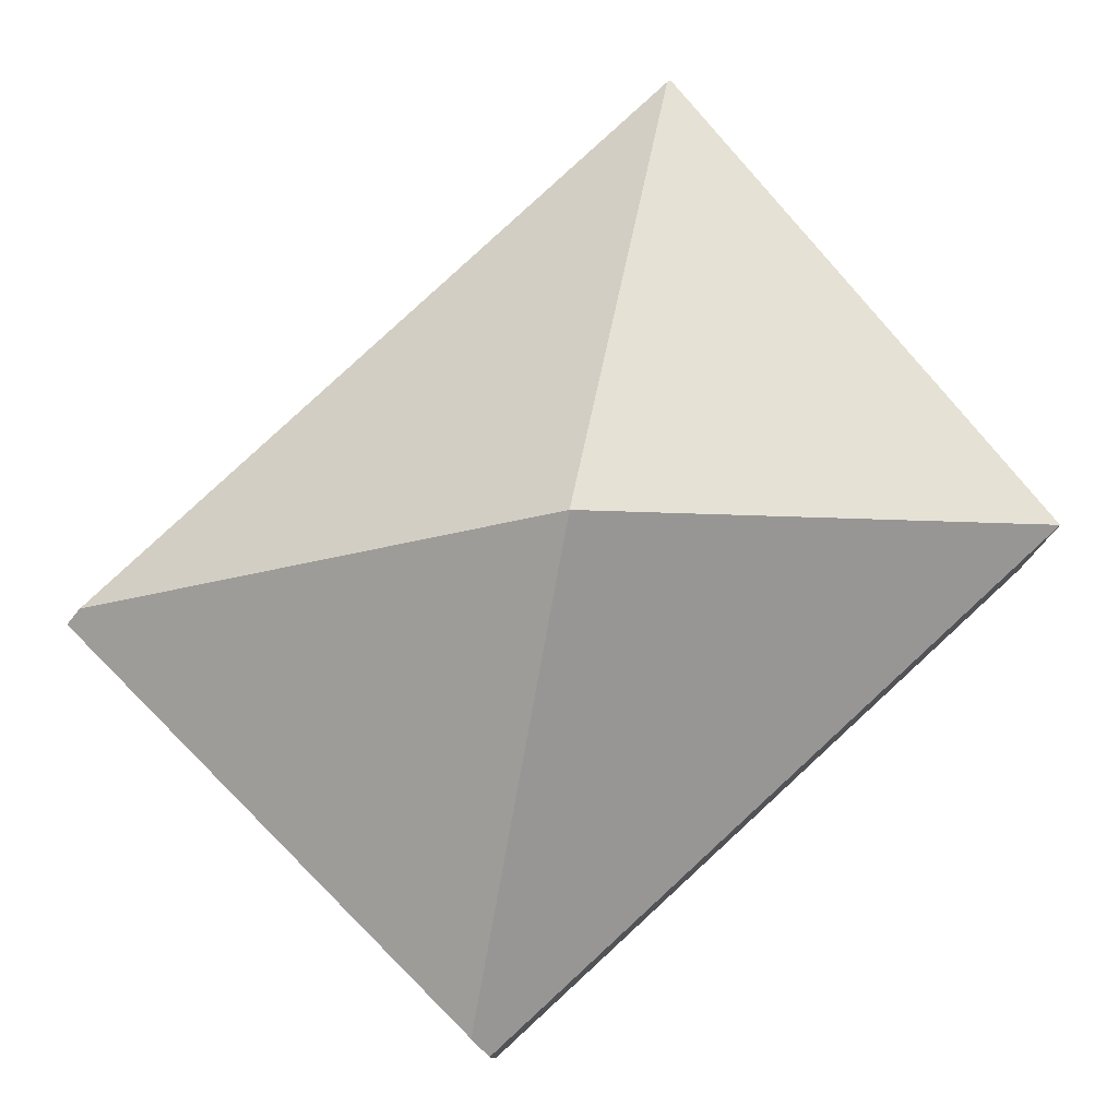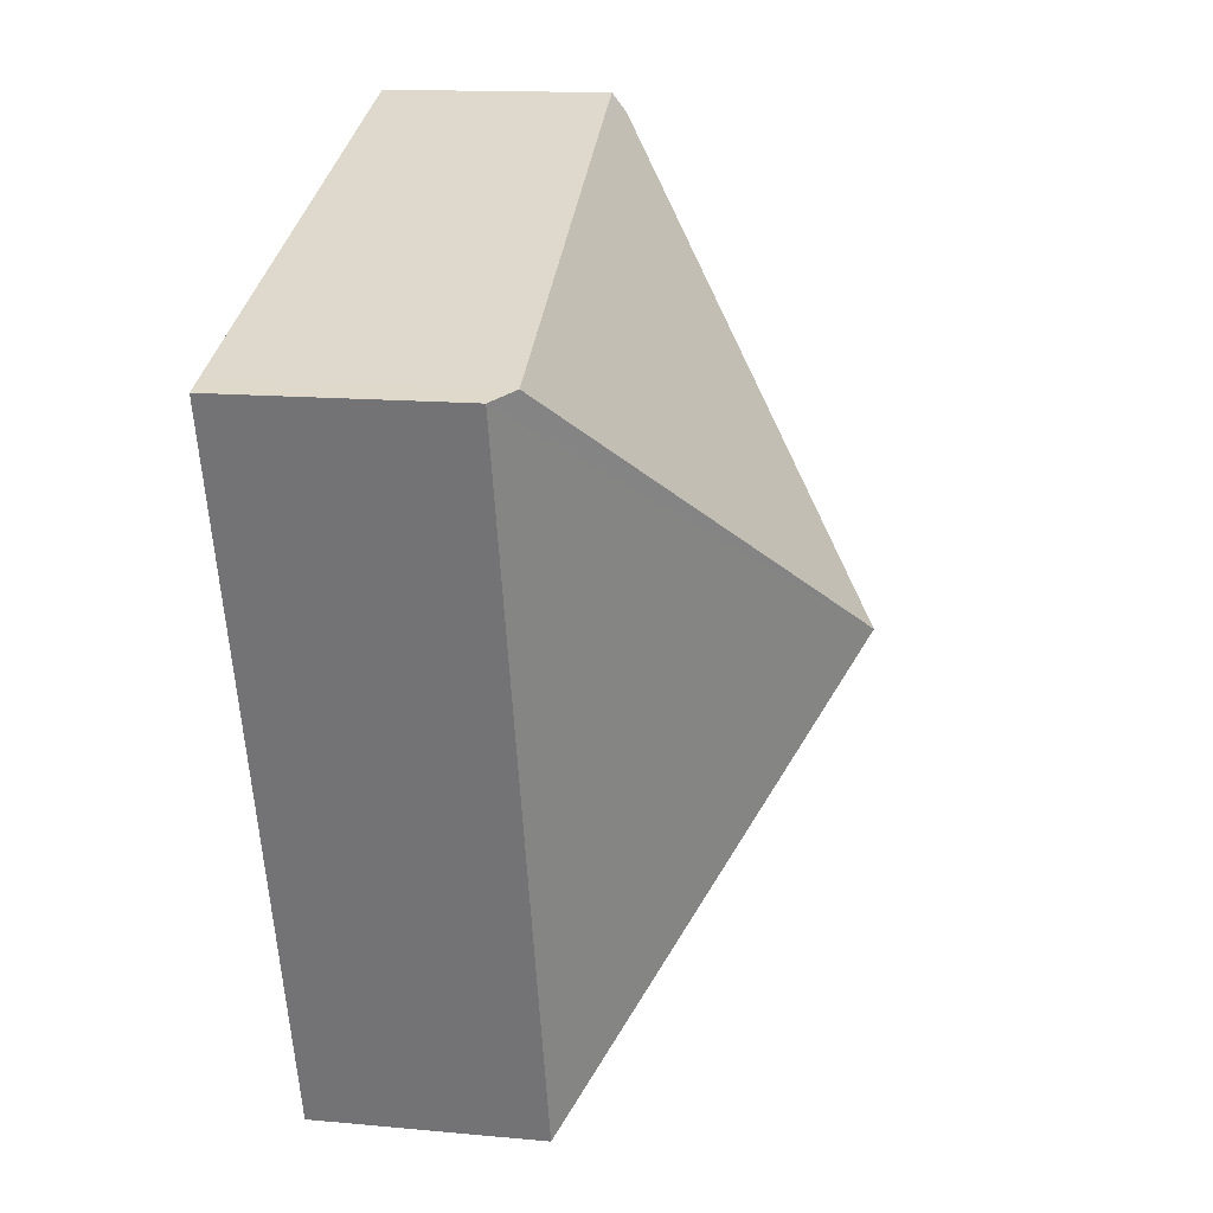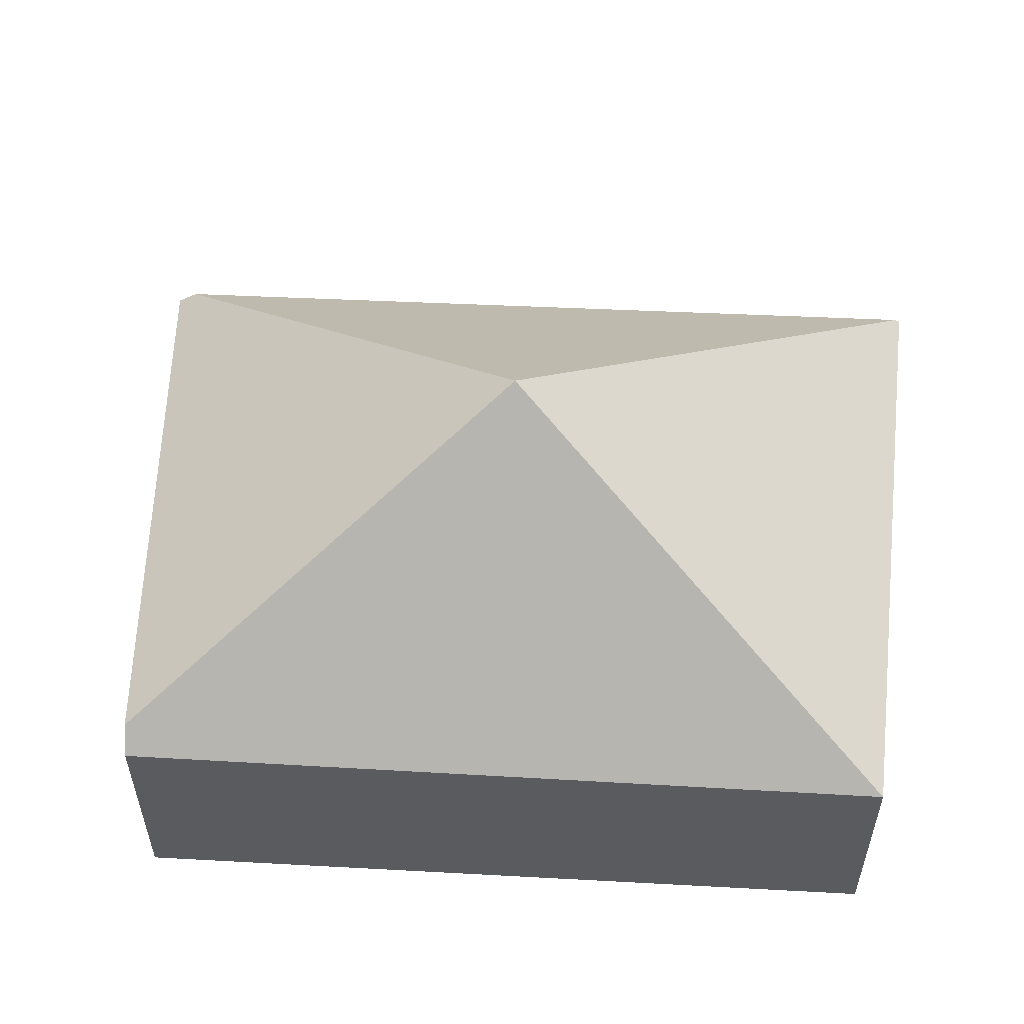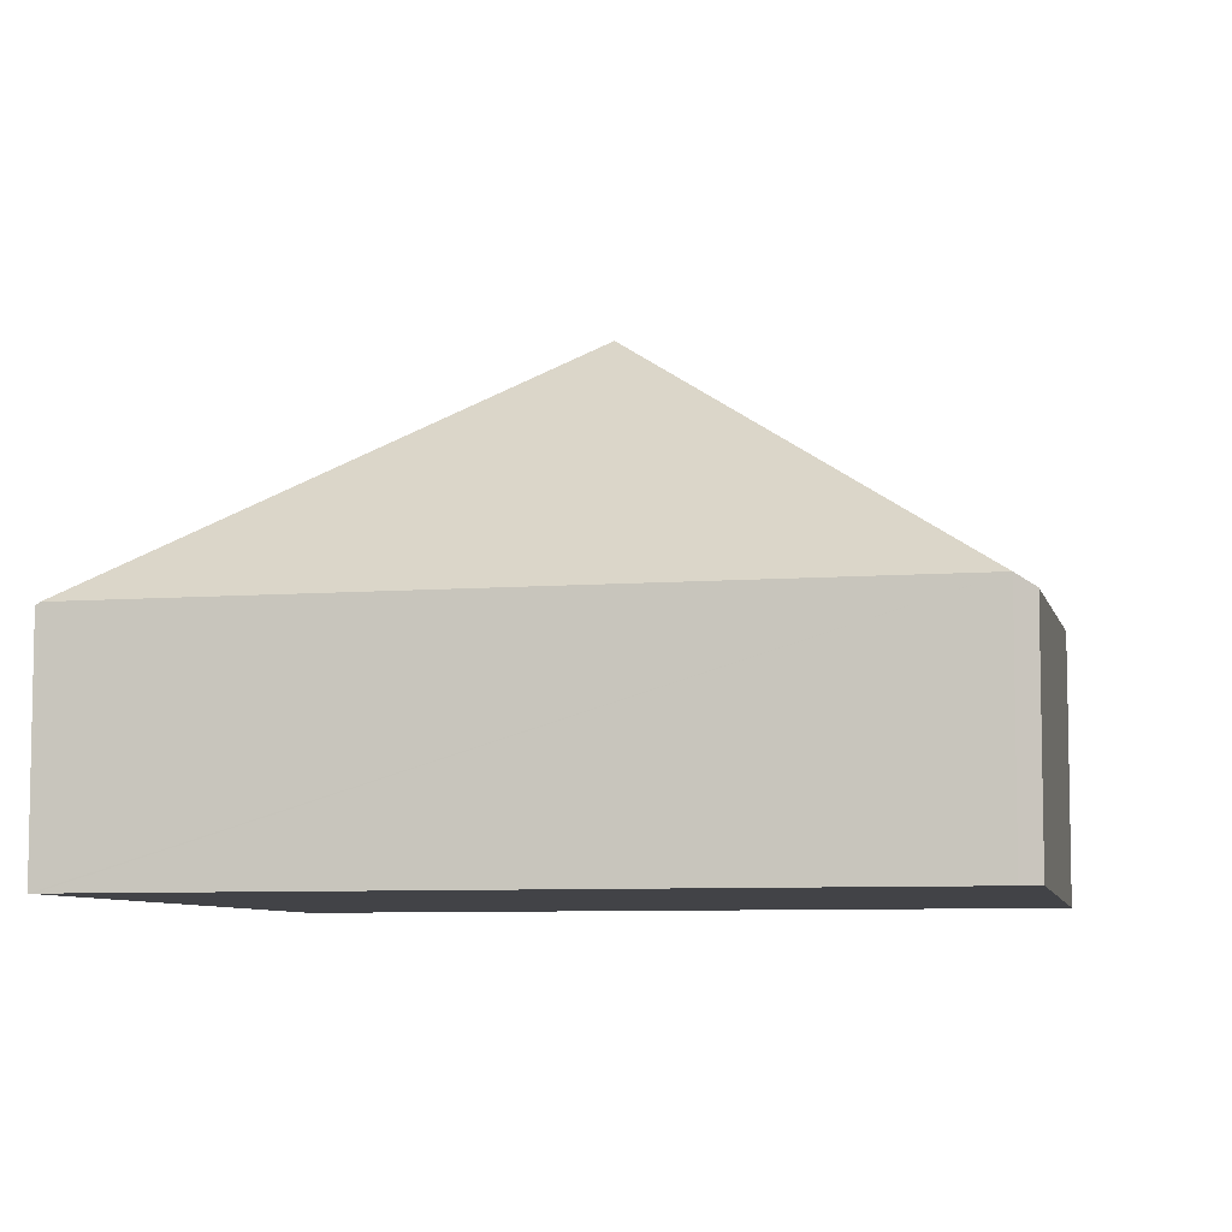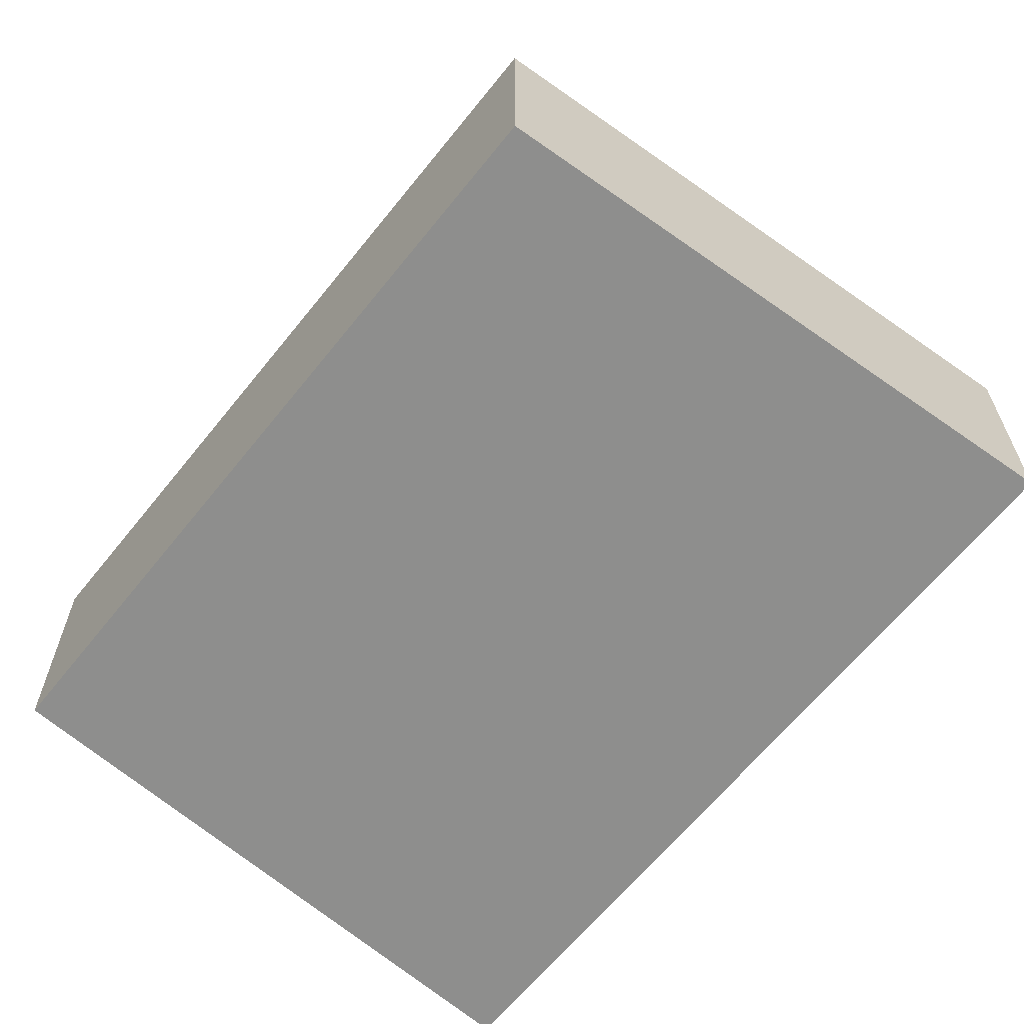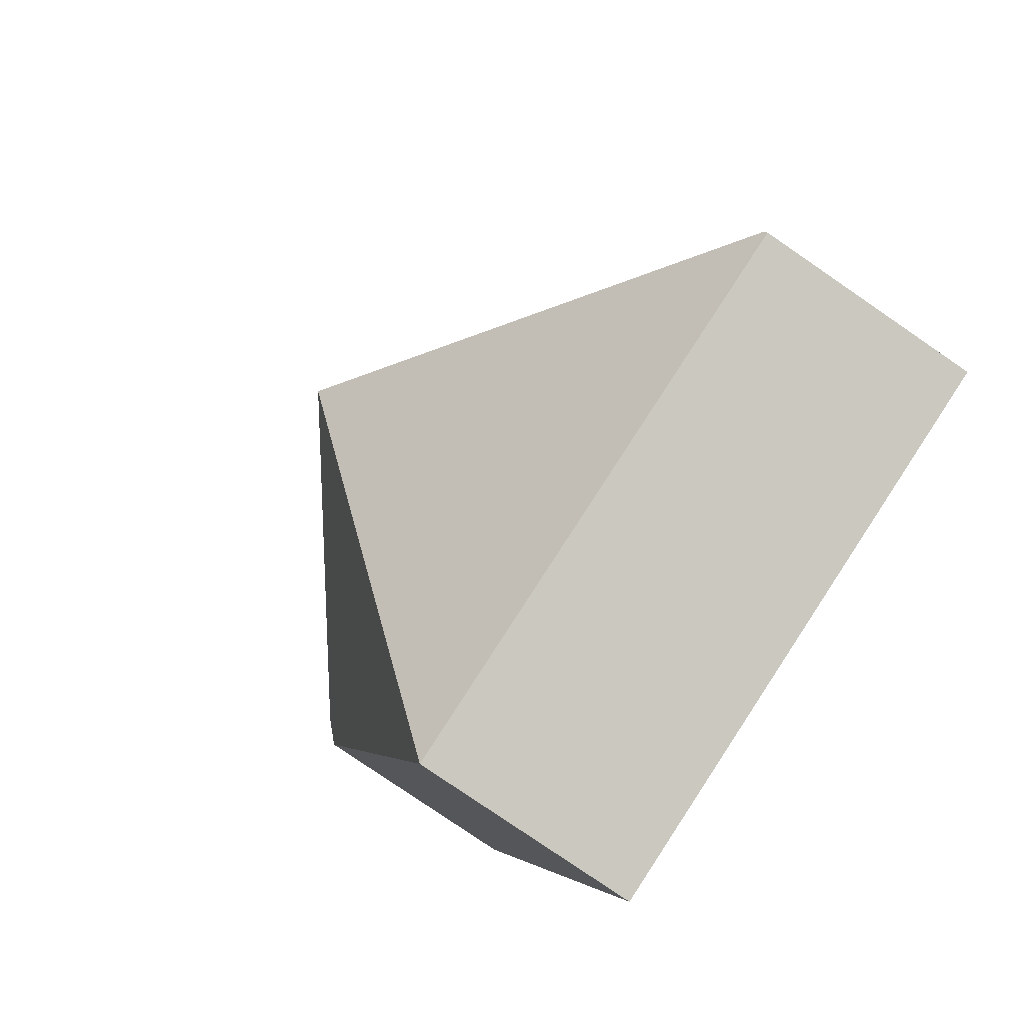
<metadata>
{"format":"obj","ext":"obj","renderer":"f3d","projection":"perspective","resolution":1024,"background":"white","views":[{"elev":79.0,"azim":65.2,"up":"+Y"},{"elev":14.0,"azim":101.8,"up":"+Z"},{"elev":57.1,"azim":111.1,"up":"+Y"},{"elev":-7.4,"azim":-59.0,"up":"+Y"},{"elev":-64.9,"azim":159.2,"up":"+Y"},{"elev":-79.7,"azim":-124.4,"up":"+Z"}]}
</metadata>
<code>
v  3 3.639 2.217
v  5.883 1.746 4.147
v  4.196 1.706 -1.093
v  5.721 1.9 4.207
v  0.011 1.728 0.032
v  0.733 1.706 -0.191
v  0 1.706 1.045e-16
v  1.828 1.728 5.487
v  2.342 1.666 5.449
v  1.873 1.634 5.621
v  3.672 1.758 4.96
v  0 0 0
v  0.011 -1.959e-18 0.032
v  1.828 -3.36e-16 5.487
v  1.873 -3.442e-16 5.621
v  2.342 -3.337e-16 5.449
v  3.672 -3.037e-16 4.96
v  5.721 -2.576e-16 4.207
v  5.883 -2.539e-16 4.147
v  4.196 6.693e-17 -1.093
v  0.733 1.17e-17 -0.191
g defaultobject
f 1 2 3
f 2 1 4
f 5 6 7
f 6 5 1
f 6 1 3
f 1 5 8
f 9 8 10
f 8 9 1
f 1 9 11
f 1 11 4
f 12 5 7
f 5 12 8
f 8 12 13
f 8 13 14
f 8 14 10
f 10 14 15
f 15 9 10
f 9 15 11
f 11 15 16
f 11 16 4
f 4 16 17
f 4 17 18
f 4 18 2
f 2 18 19
f 19 3 2
f 3 19 20
f 6 12 7
f 12 6 3
f 12 3 21
f 21 3 20
f 19 21 20
f 21 19 18
f 21 18 17
f 21 17 16
f 21 16 12
f 12 16 13
f 13 16 15
f 13 15 14

</code>
